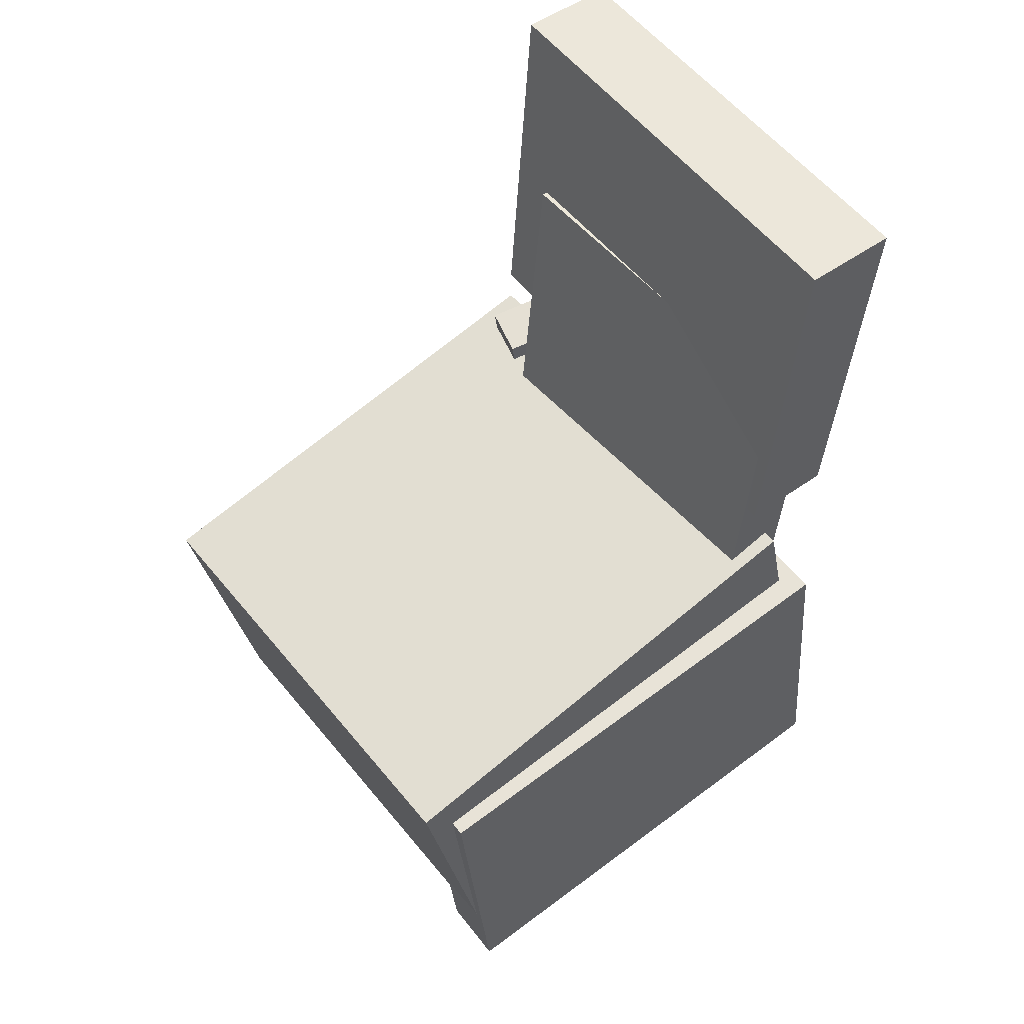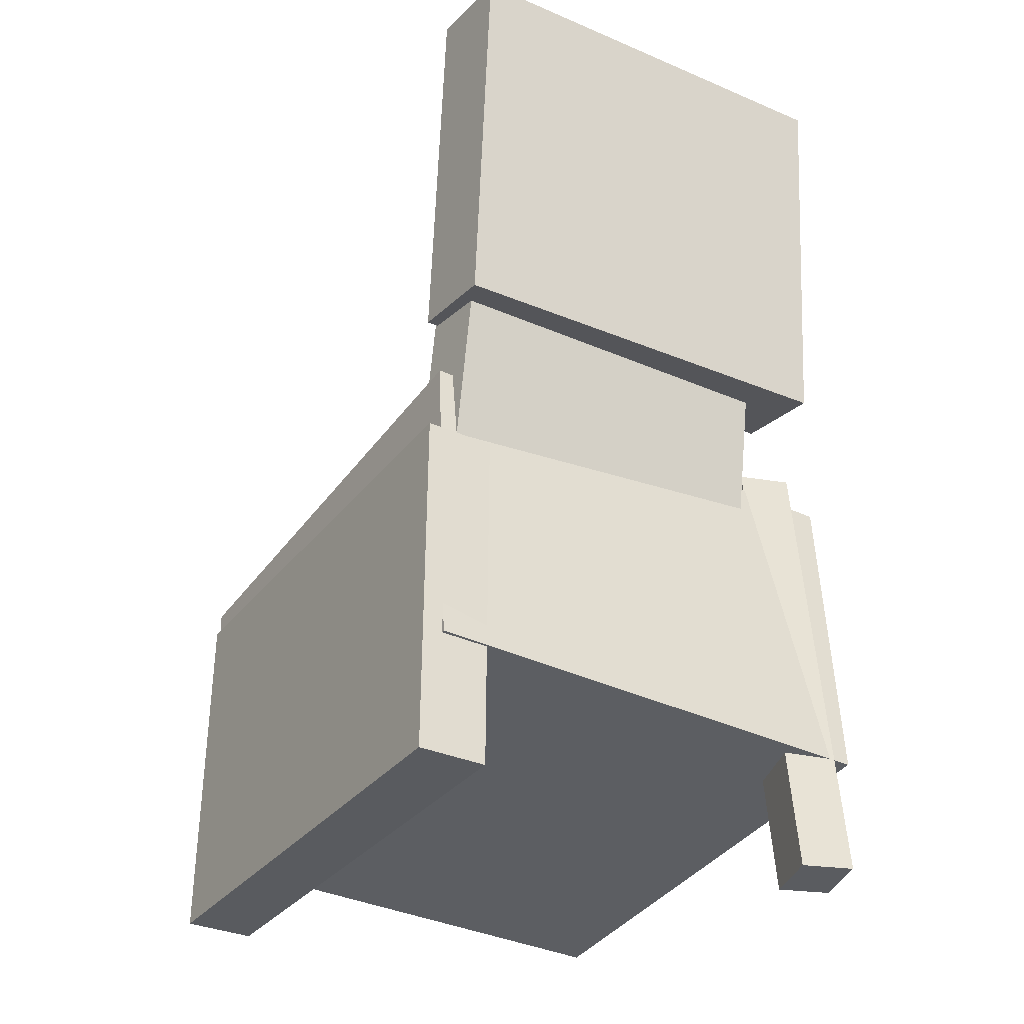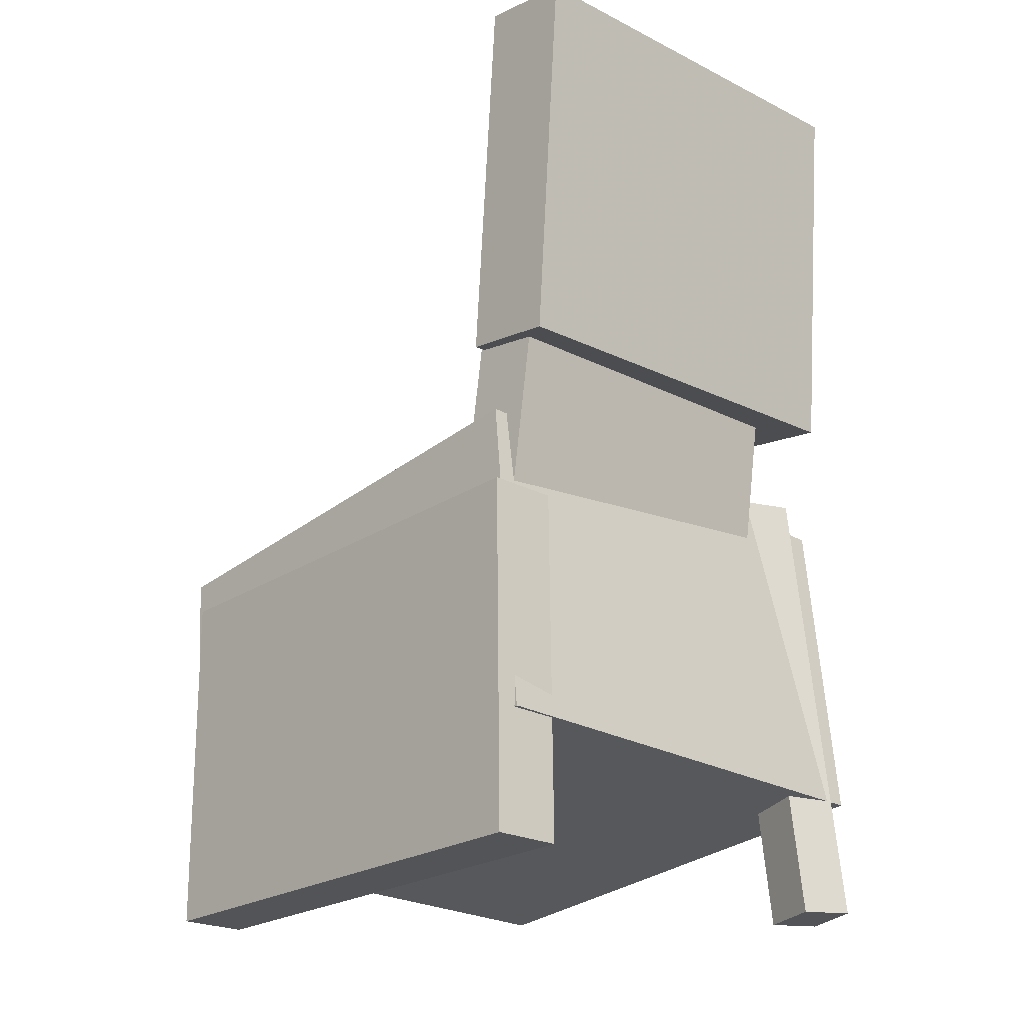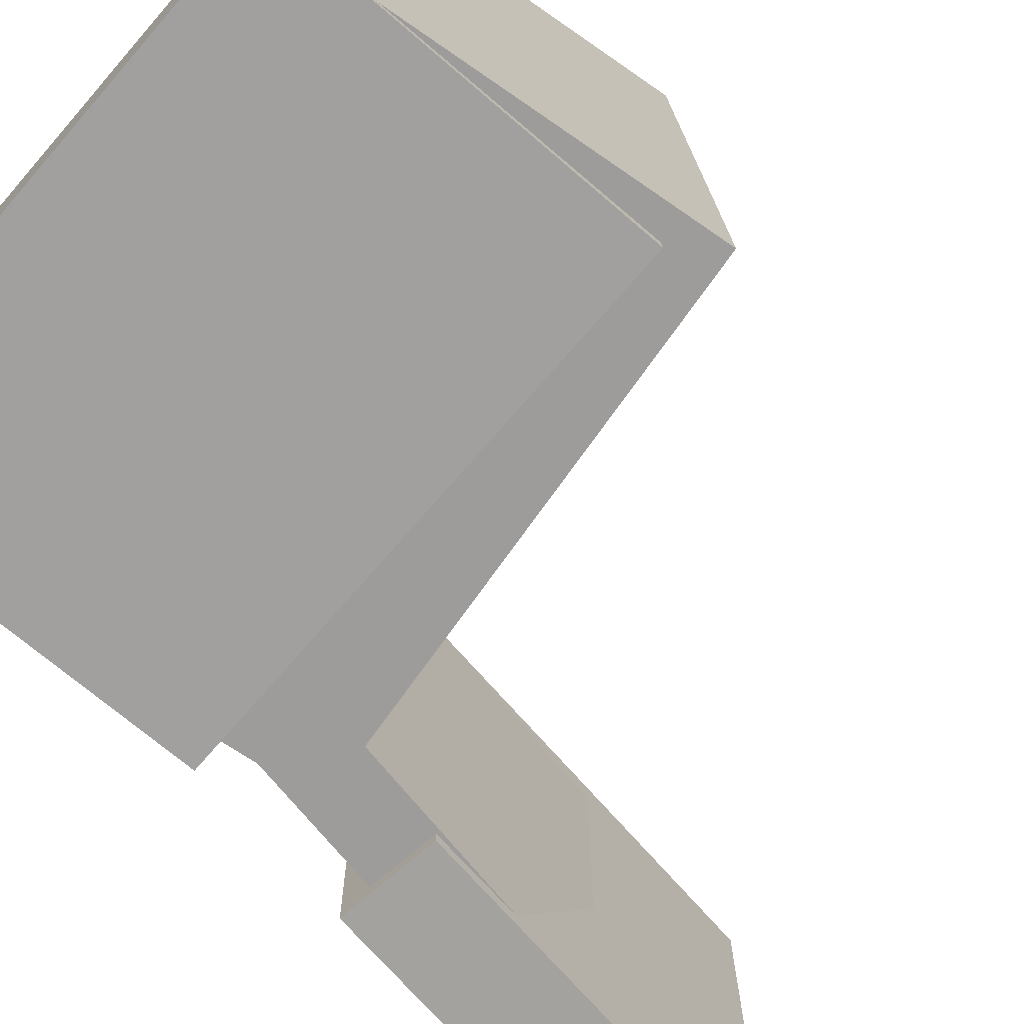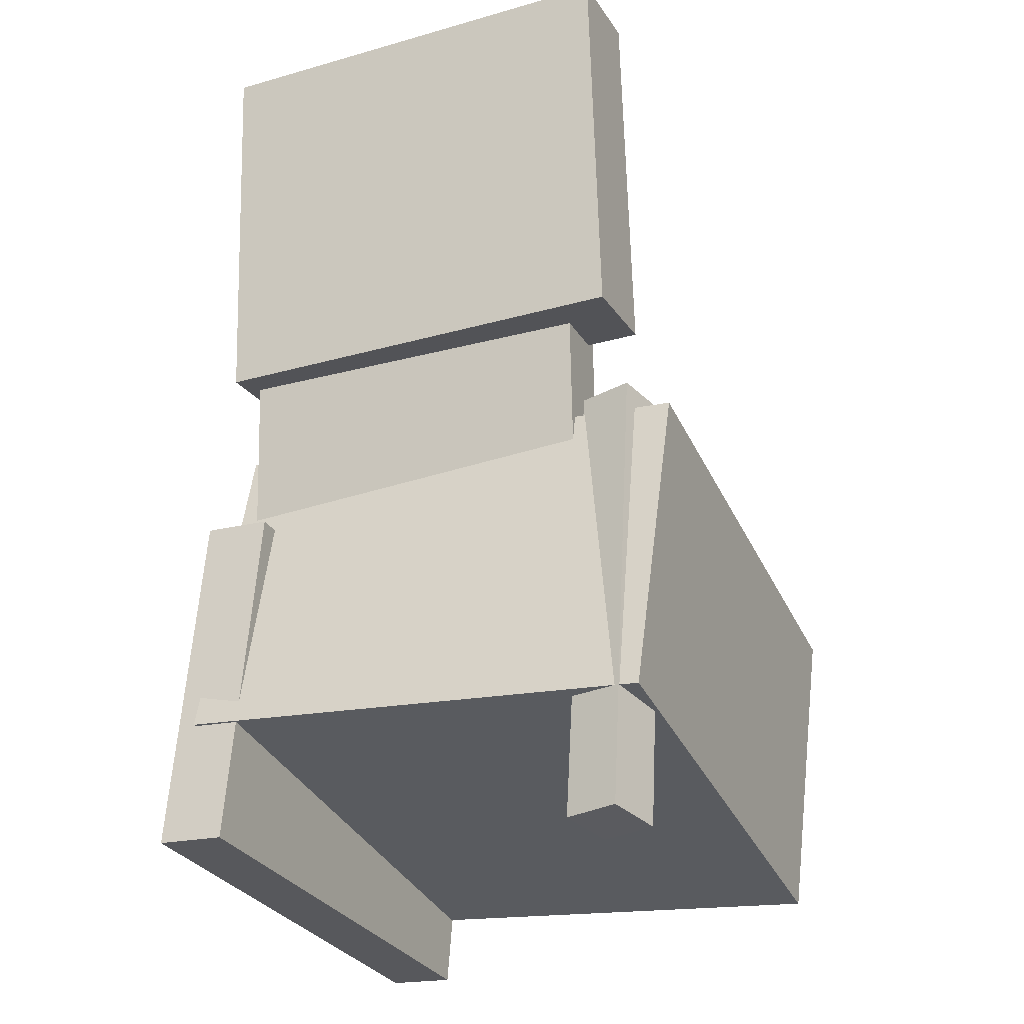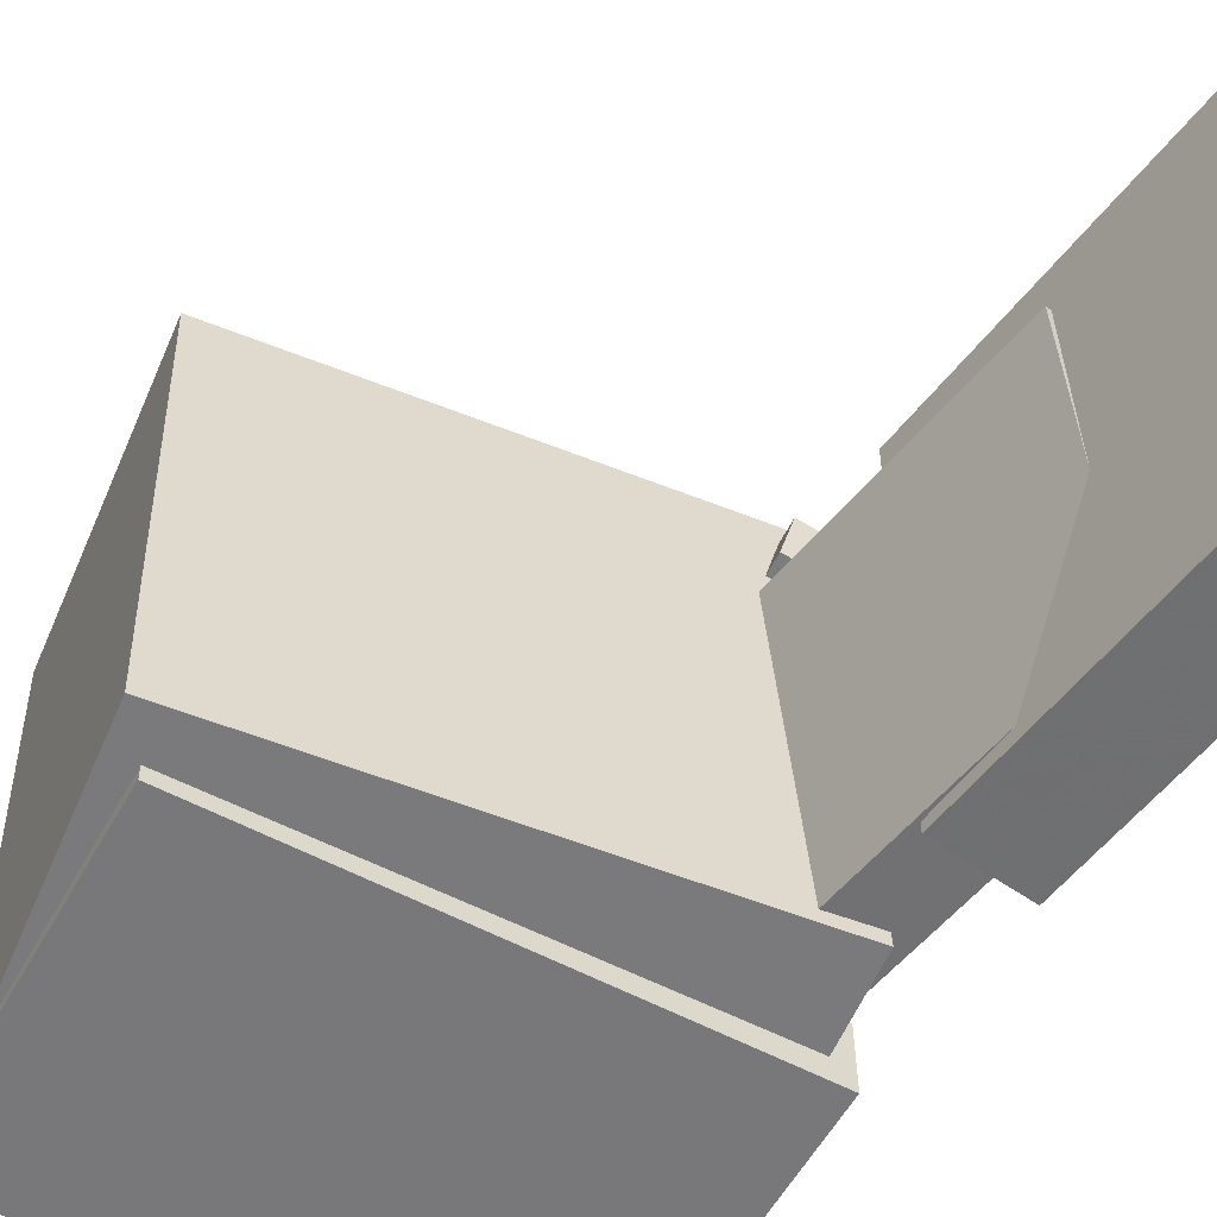
<metadata>
{"format":"obj","ext":"obj","renderer":"f3d","projection":"perspective","resolution":1024,"background":"white","views":[{"elev":56.8,"azim":141.9,"up":"+Y"},{"elev":-28.1,"azim":-122.6,"up":"+Y"},{"elev":-18.6,"azim":-133.7,"up":"+Y"},{"elev":-72.4,"azim":45.3,"up":"+Z"},{"elev":-26.2,"azim":-66.0,"up":"+Y"},{"elev":-54.6,"azim":147.2,"up":"+Z"}]}
</metadata>
<code>
v -0.1308 0.004372 0.1642
v -0.1208 0.003139 0.1265
v -0.1729 -0.327 0.1638
v -0.1628 -0.3282 0.1261
v -0.09099 -0.0006921 0.1749
v -0.08096 -0.001925 0.1372
v -0.1331 -0.332 0.1746
v -0.123 -0.3333 0.1369
f 1.0 7.0 5.0
f 1.0 3.0 7.0
f 1.0 4.0 3.0
f 1.0 2.0 4.0
f 3.0 8.0 7.0
f 3.0 4.0 8.0
f 5.0 7.0 8.0
f 5.0 8.0 6.0
f 1.0 5.0 6.0
f 1.0 6.0 2.0
f 2.0 6.0 8.0
f 2.0 8.0 4.0
v -0.085 -0.1487 -0.1052
v -0.07915 -0.152 0.1562
v -0.08449 -0.09062 -0.1045
v -0.07864 -0.0939 0.1569
v 0.1431 -0.1506 -0.1103
v 0.1489 -0.1539 0.151
v 0.1436 -0.09255 -0.1096
v 0.1495 -0.09583 0.1518
f 9.0 15.0 13.0
f 9.0 11.0 15.0
f 9.0 12.0 11.0
f 9.0 10.0 12.0
f 11.0 16.0 15.0
f 11.0 12.0 16.0
f 13.0 15.0 16.0
f 13.0 16.0 14.0
f 9.0 13.0 14.0
f 9.0 14.0 10.0
f 10.0 14.0 16.0
f 10.0 16.0 12.0
v -0.158 0.193 -0.1344
v -0.151 0.1856 0.1263
v -0.1089 0.1987 -0.1355
v -0.1019 0.1913 0.1252
v -0.1246 -0.09589 -0.1435
v -0.1177 -0.1033 0.1172
v -0.07551 -0.09018 -0.1447
v -0.06857 -0.09763 0.1161
f 17.0 23.0 21.0
f 17.0 19.0 23.0
f 17.0 20.0 19.0
f 17.0 18.0 20.0
f 19.0 24.0 23.0
f 19.0 20.0 24.0
f 21.0 23.0 24.0
f 21.0 24.0 22.0
f 17.0 21.0 22.0
f 17.0 22.0 18.0
f 18.0 22.0 24.0
f 18.0 24.0 20.0
v 0.1938 -0.2778 -0.169
v -0.1593 -0.2189 -0.167
v 0.2317 -0.05075 -0.1536
v -0.1213 0.008171 -0.1516
v 0.1918 -0.301 0.1758
v -0.1612 -0.2421 0.1778
v 0.2298 -0.07393 0.1913
v -0.1232 -0.01502 0.1933
f 25.0 31.0 29.0
f 25.0 27.0 31.0
f 25.0 28.0 27.0
f 25.0 26.0 28.0
f 27.0 32.0 31.0
f 27.0 28.0 32.0
f 29.0 31.0 32.0
f 29.0 32.0 30.0
f 25.0 29.0 30.0
f 25.0 30.0 26.0
f 26.0 30.0 32.0
f 26.0 32.0 28.0
v -0.1154 0.3361 -0.1477
v -0.1825 0.3314 -0.1479
v -0.1162 0.3356 0.1601
v -0.1832 0.3309 0.1599
v -0.09624 0.06505 -0.1481
v -0.1633 0.06031 -0.1483
v -0.09699 0.06456 0.1597
v -0.164 0.05981 0.1595
f 33.0 39.0 37.0
f 33.0 35.0 39.0
f 33.0 36.0 35.0
f 33.0 34.0 36.0
f 35.0 40.0 39.0
f 35.0 36.0 40.0
f 37.0 39.0 40.0
f 37.0 40.0 38.0
f 33.0 37.0 38.0
f 33.0 38.0 34.0
f 34.0 38.0 40.0
f 34.0 40.0 36.0
v -0.1634 -0.3084 -0.1366
v -0.1474 -0.05802 -0.1246
v -0.1623 -0.3061 -0.1856
v -0.1463 -0.05575 -0.1736
v 0.1915 -0.3314 -0.1296
v 0.2075 -0.08104 -0.1176
v 0.1927 -0.3291 -0.1785
v 0.2087 -0.07877 -0.1665
f 41.0 47.0 45.0
f 41.0 43.0 47.0
f 41.0 44.0 43.0
f 41.0 42.0 44.0
f 43.0 48.0 47.0
f 43.0 44.0 48.0
f 45.0 47.0 48.0
f 45.0 48.0 46.0
f 41.0 45.0 46.0
f 41.0 46.0 42.0
f 42.0 46.0 48.0
f 42.0 48.0 44.0

</code>
